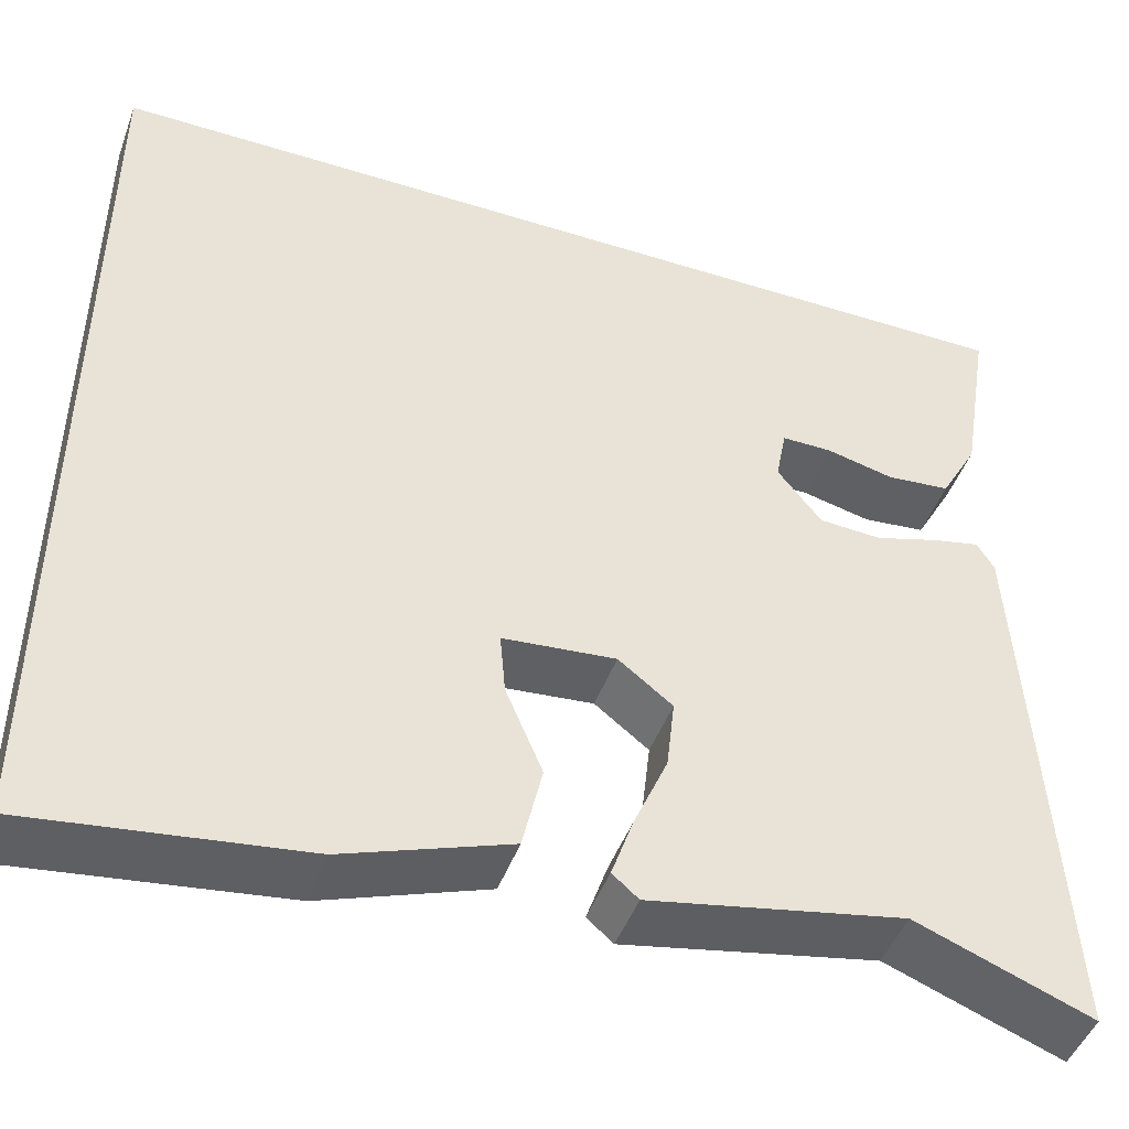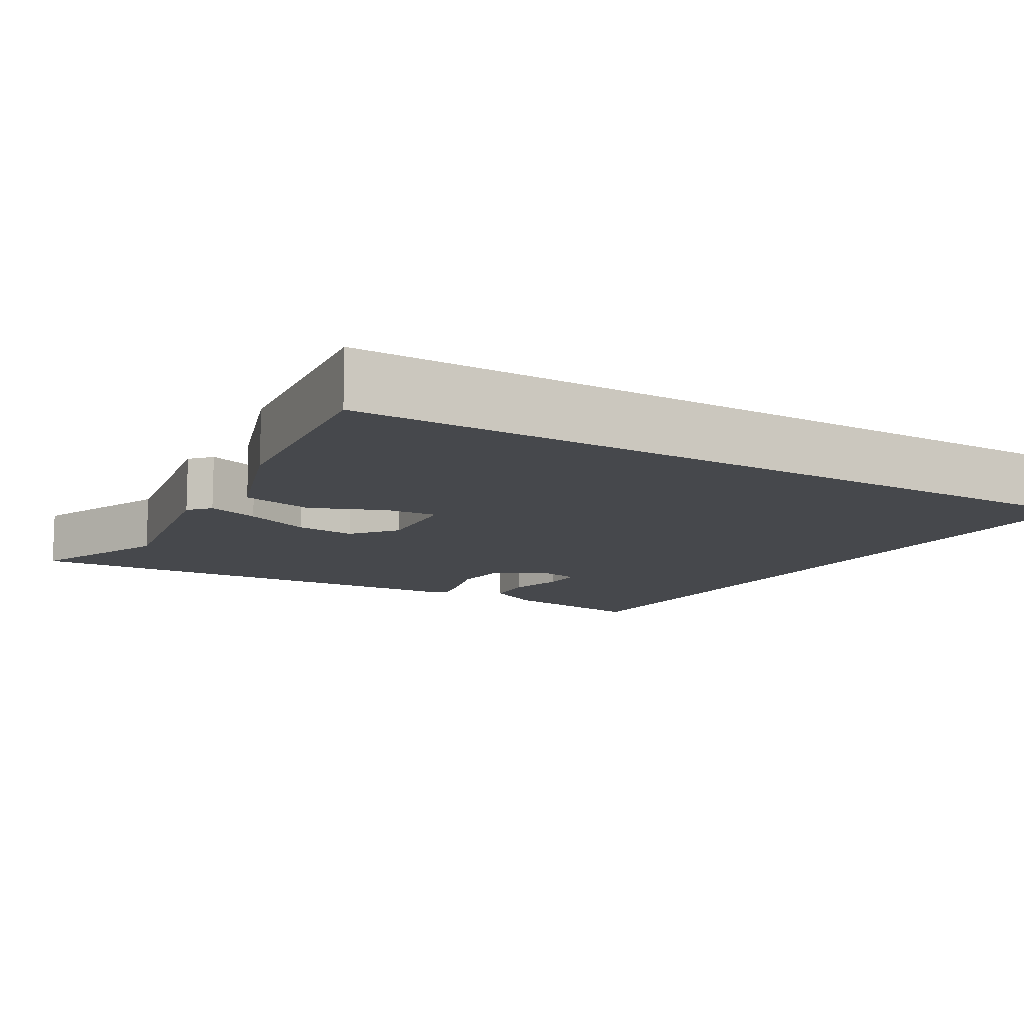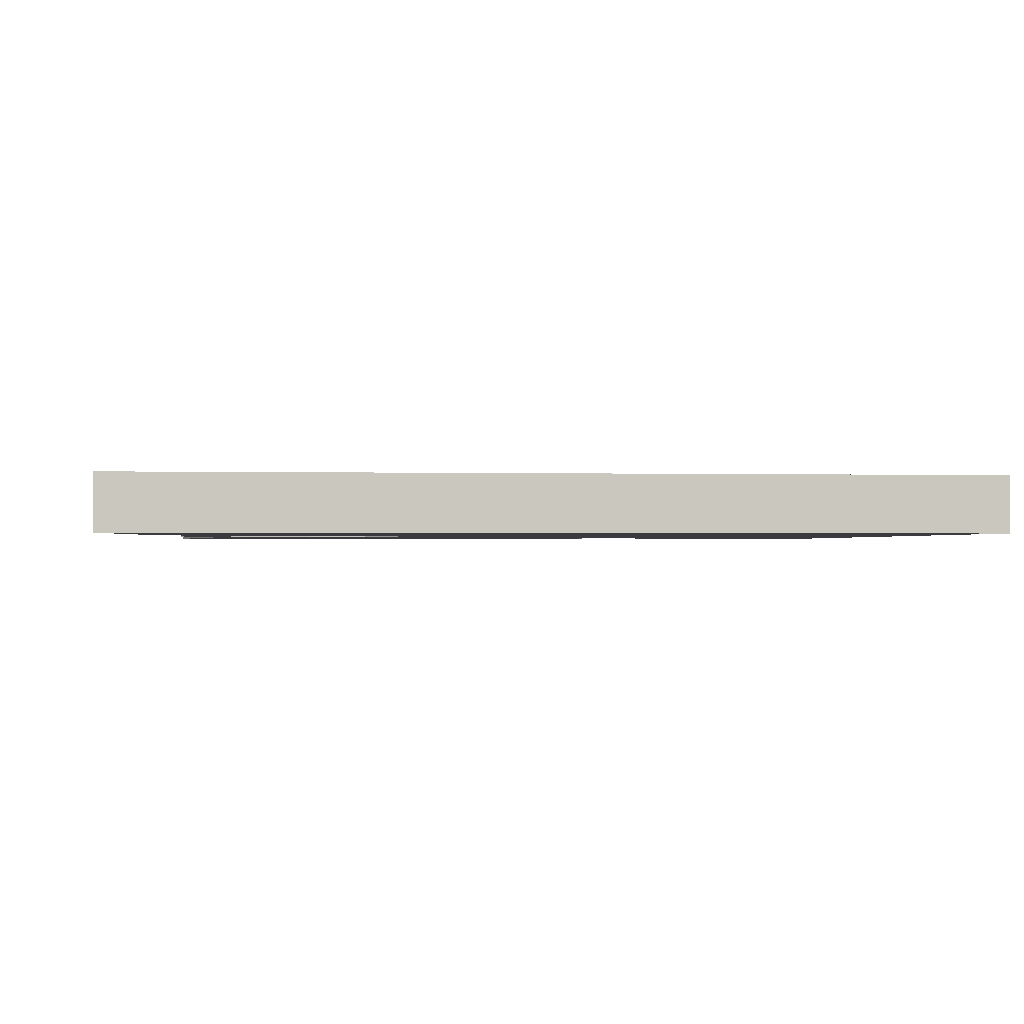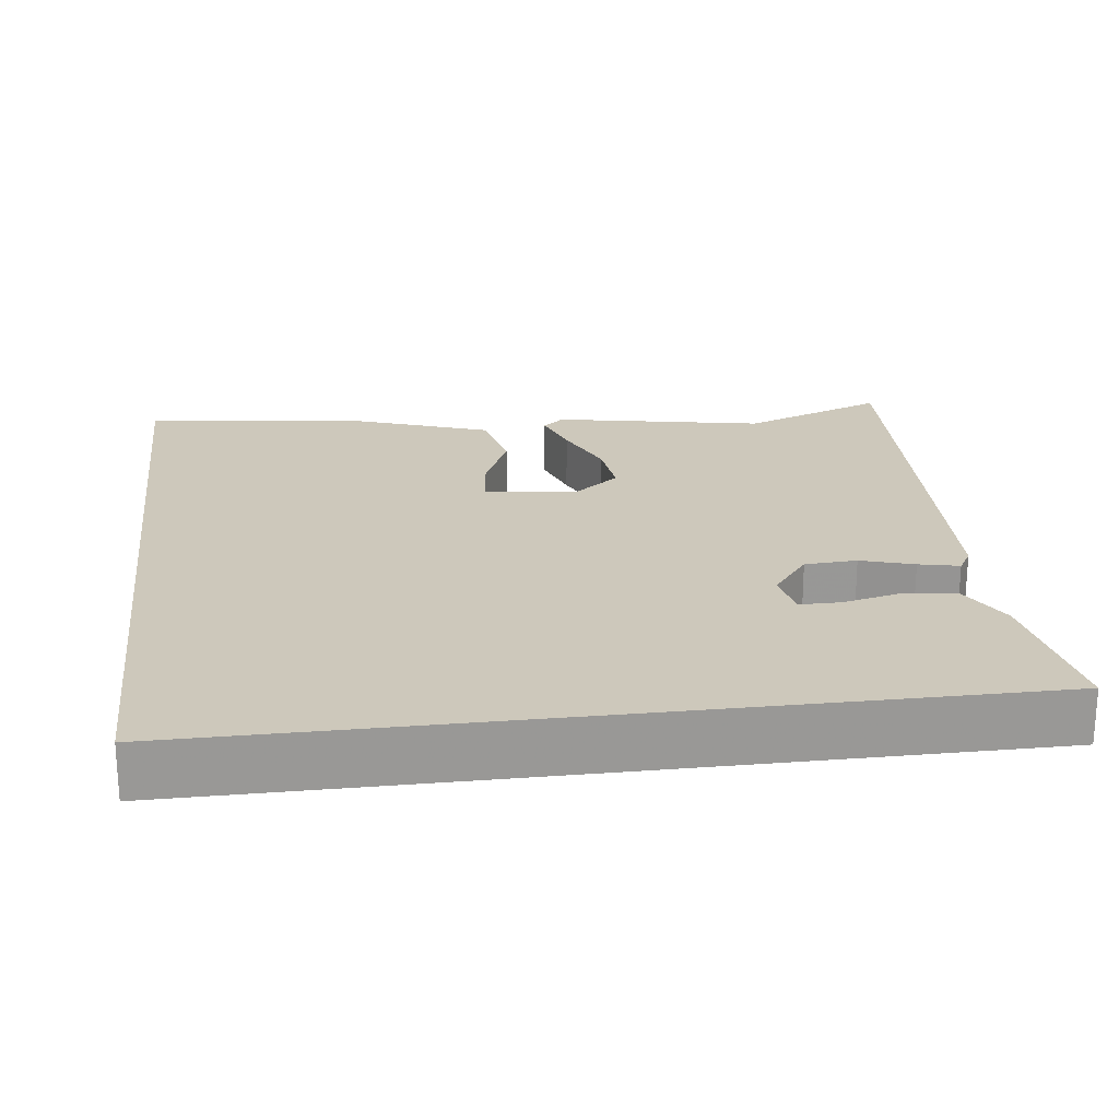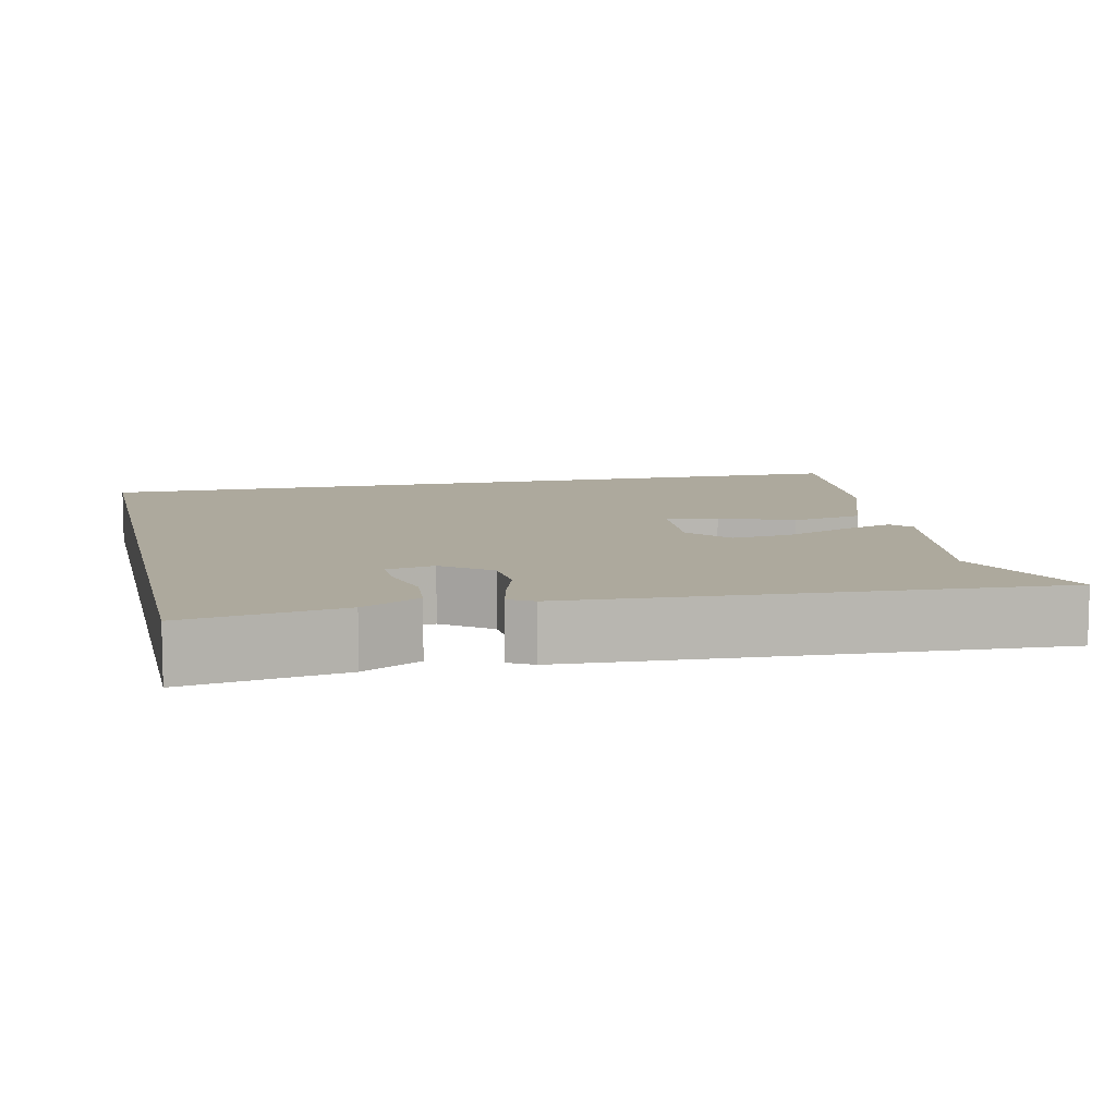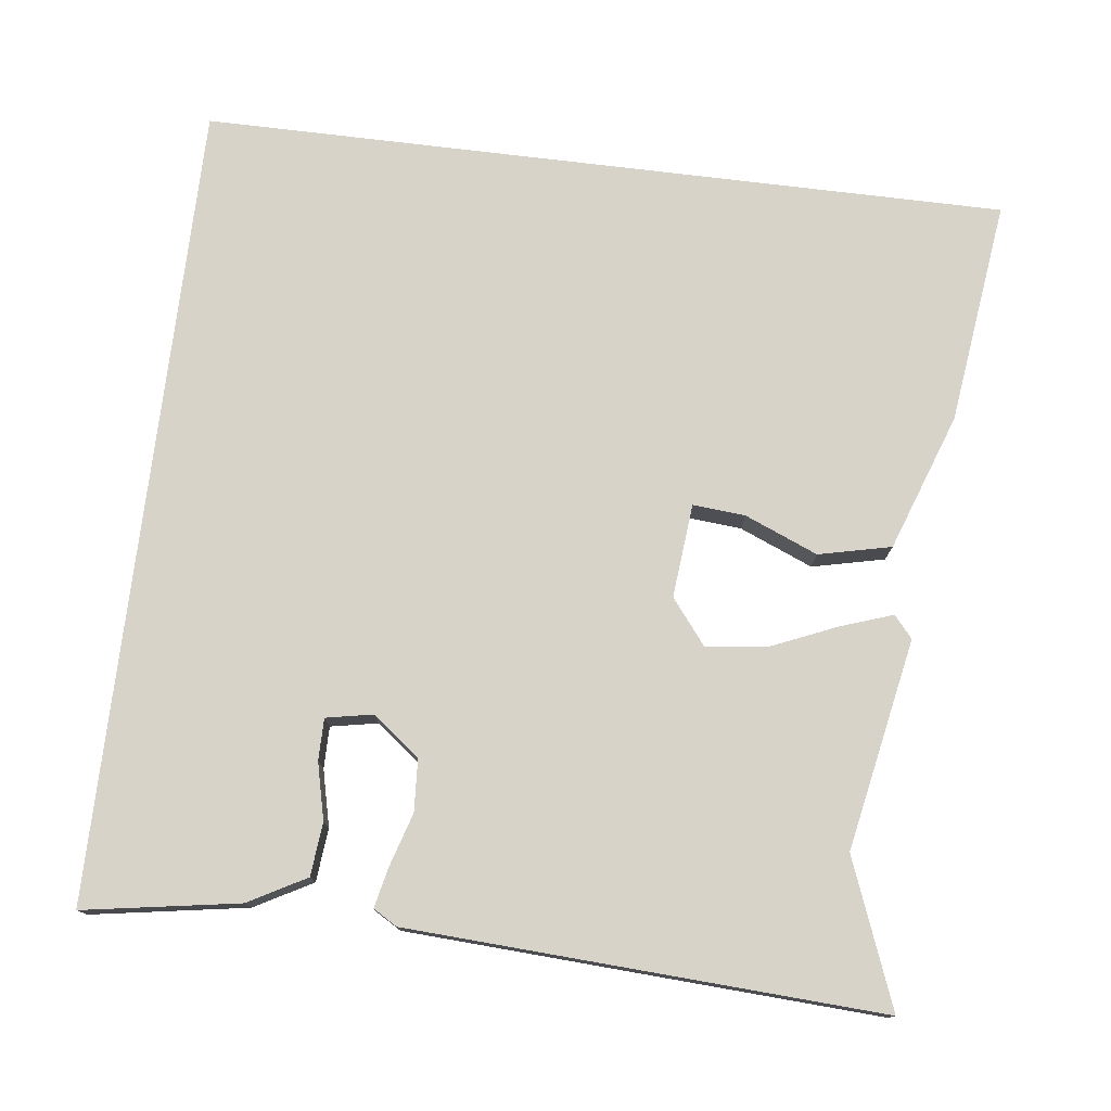
<metadata>
{"format":"obj","ext":"obj","renderer":"f3d","projection":"perspective","resolution":1024,"background":"white","views":[{"elev":-46.5,"azim":-19.6,"up":"+Z"},{"elev":-11.2,"azim":-121.3,"up":"+Y"},{"elev":-1.1,"azim":-96.3,"up":"+Y"},{"elev":21.9,"azim":-7.2,"up":"+Y"},{"elev":8.9,"azim":77.1,"up":"+Y"},{"elev":76.5,"azim":96.9,"up":"+Y"}]}
</metadata>
<code>
v 0.576 0.07 0.5
v 0.542 0.07 0.292
v 0.5 0.07 0.215
v 0.429 0.07 0.208
v 0.353 0.07 0.226
v 0.297 0.07 0.226
v 0.285 0.07 0.163
v 0.334 0.07 0.1
v 0.404 0.07 0.096
v 0.475 0.07 0.118
v 0.529 0.07 0.13
v 0.548 0.07 0.098
v 0.582 0.07 -0.532
v 0.387 0.07 -0.457
v 0.104 0.07 -0.512
v 0.075 0.07 -0.487
v 0.099 0.07 -0.417
v 0.137 0.07 -0.328
v 0.146 0.07 -0.247
v 0.086 0.07 -0.2
v -0.04 0.07 -0.212
v -0.034 0.07 -0.282
v 0.007 0.07 -0.38
v -0.015 0.07 -0.477
v -0.199 0.07 -0.543
v -0.5 0.07 -0.582
v -0.5 0.07 0.5
v 0.576 0 0.5
v 0.542 0 0.292
v 0.5 0 0.215
v 0.429 0 0.208
v 0.353 0 0.226
v 0.297 0 0.226
v 0.285 0 0.163
v 0.334 0 0.1
v 0.404 0 0.096
v 0.475 0 0.118
v 0.529 0 0.13
v 0.548 0 0.098
v 0.582 0 -0.532
v 0.387 0 -0.457
v 0.104 0 -0.512
v 0.075 0 -0.487
v 0.099 0 -0.417
v 0.137 0 -0.328
v 0.146 0 -0.247
v 0.086 0 -0.2
v -0.04 0 -0.212
v -0.034 0 -0.282
v 0.007 0 -0.38
v -0.015 0 -0.477
v -0.199 0 -0.543
v -0.5 0 -0.582
v -0.5 0 0.5
f 22 23 24 25
f 21 22 25 26
f 15 16 17 18
f 14 15 18
f 14 18 19
f 13 14 19
f 12 13 19 20
f 9 10 11 12
f 2 3 4 5
f 2 5 6
f 1 2 6
f 27 1 6
f 21 26 27 6
f 9 12 20 21
f 8 9 21
f 7 8 21
f 6 7 21
f 52 51 50 49
f 53 52 49 48
f 45 44 43 42
f 45 42 41
f 46 45 41
f 46 41 40
f 47 46 40 39
f 39 38 37 36
f 32 31 30 29
f 33 32 29
f 33 29 28
f 33 28 54
f 33 54 53 48
f 48 47 39 36
f 48 36 35
f 48 35 34
f 48 34 33
f 1 28 29 2
f 2 29 30 3
f 3 30 31 4
f 4 31 32 5
f 5 32 33 6
f 6 33 34 7
f 7 34 35 8
f 8 35 36 9
f 9 36 37 10
f 10 37 38 11
f 11 38 39 12
f 12 39 40 13
f 13 40 41 14
f 14 41 42 15
f 15 42 43 16
f 16 43 44 17
f 17 44 45 18
f 18 45 46 19
f 19 46 47 20
f 20 47 48 21
f 21 48 49 22
f 22 49 50 23
f 23 50 51 24
f 24 51 52 25
f 25 52 53 26
f 26 53 54 27
f 27 54 28 1

</code>
